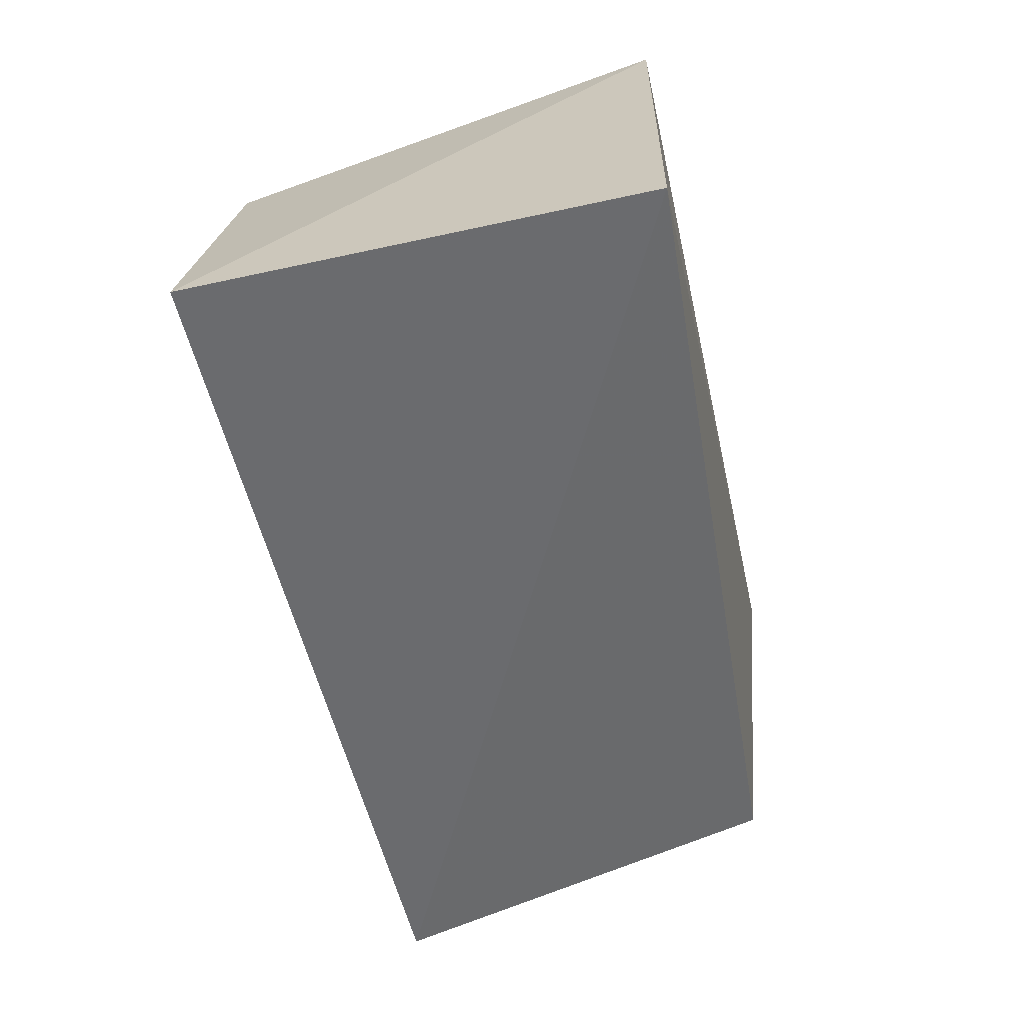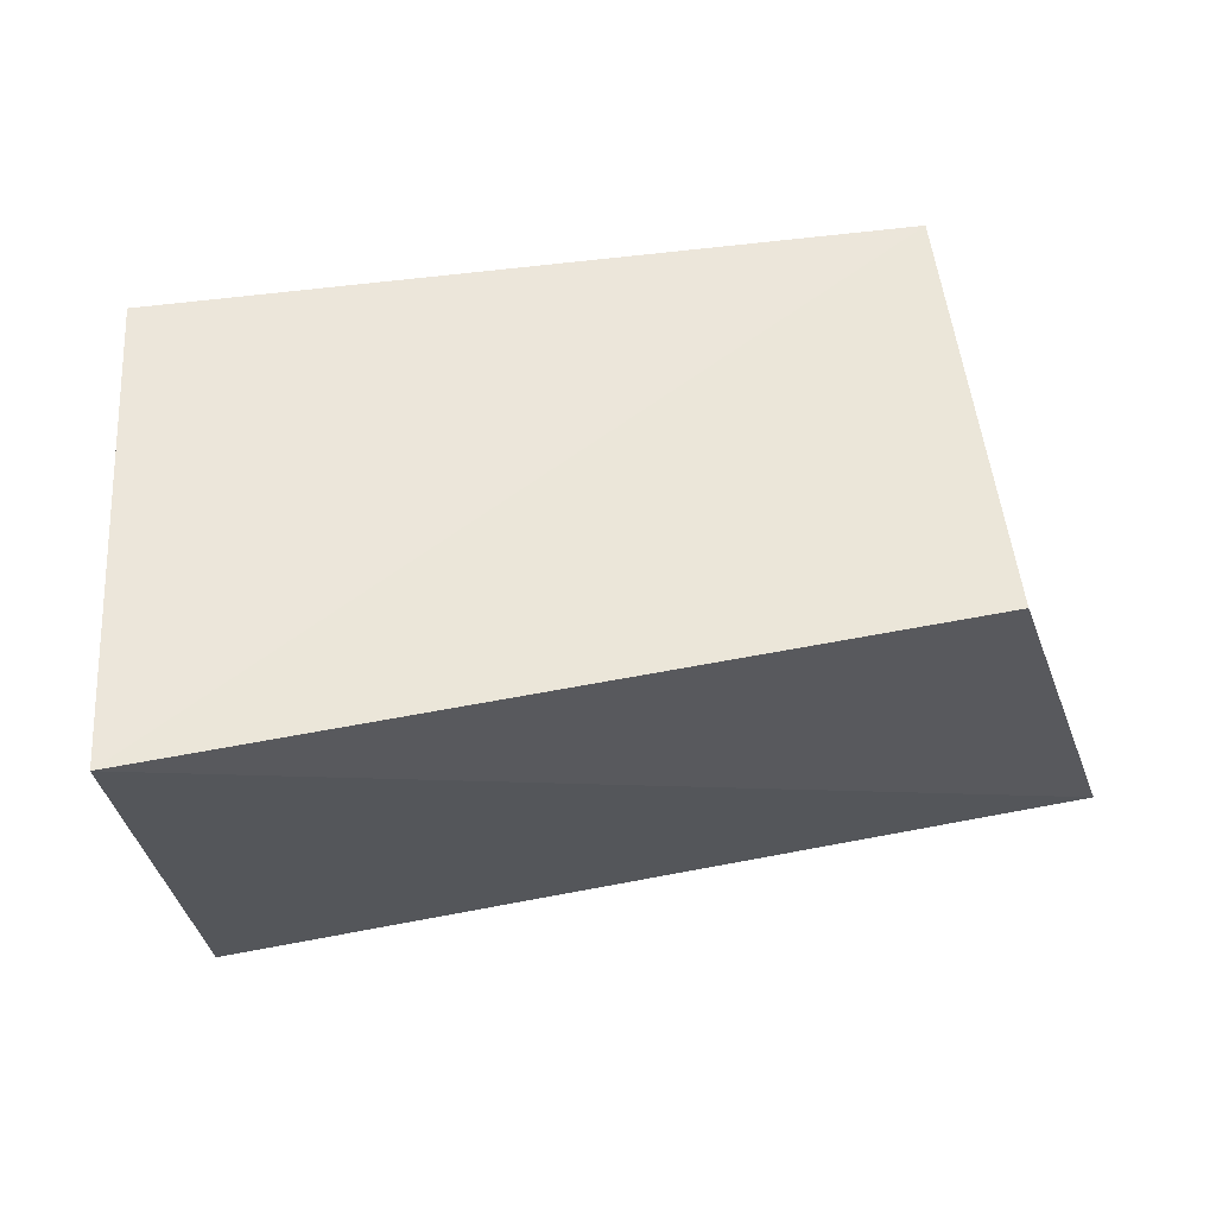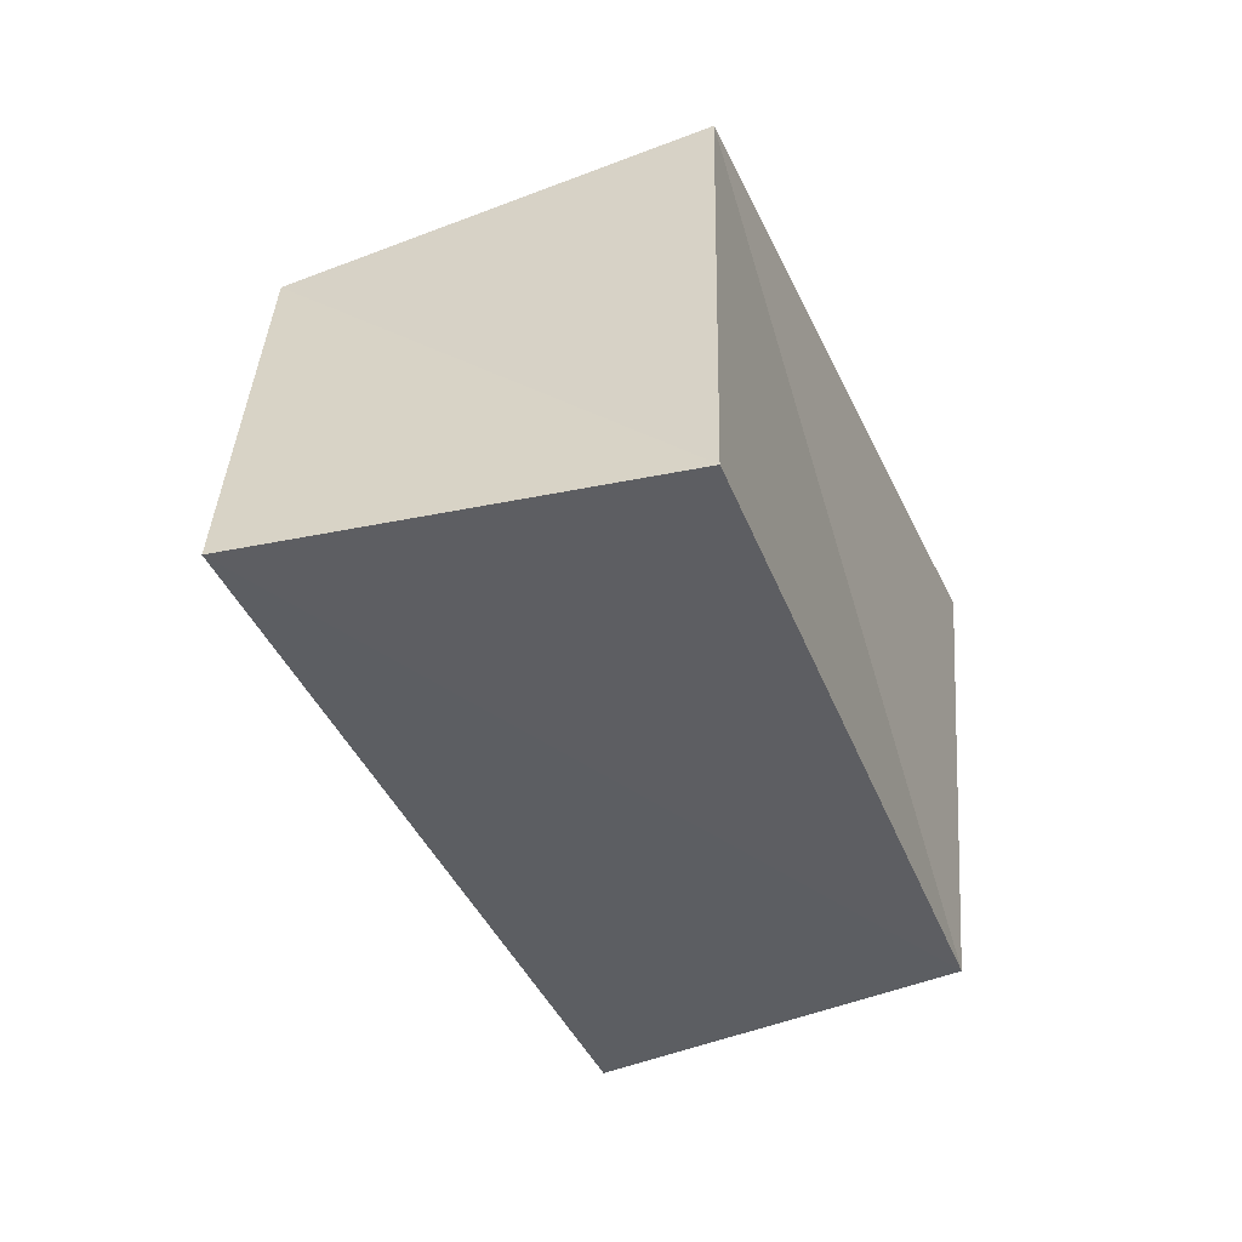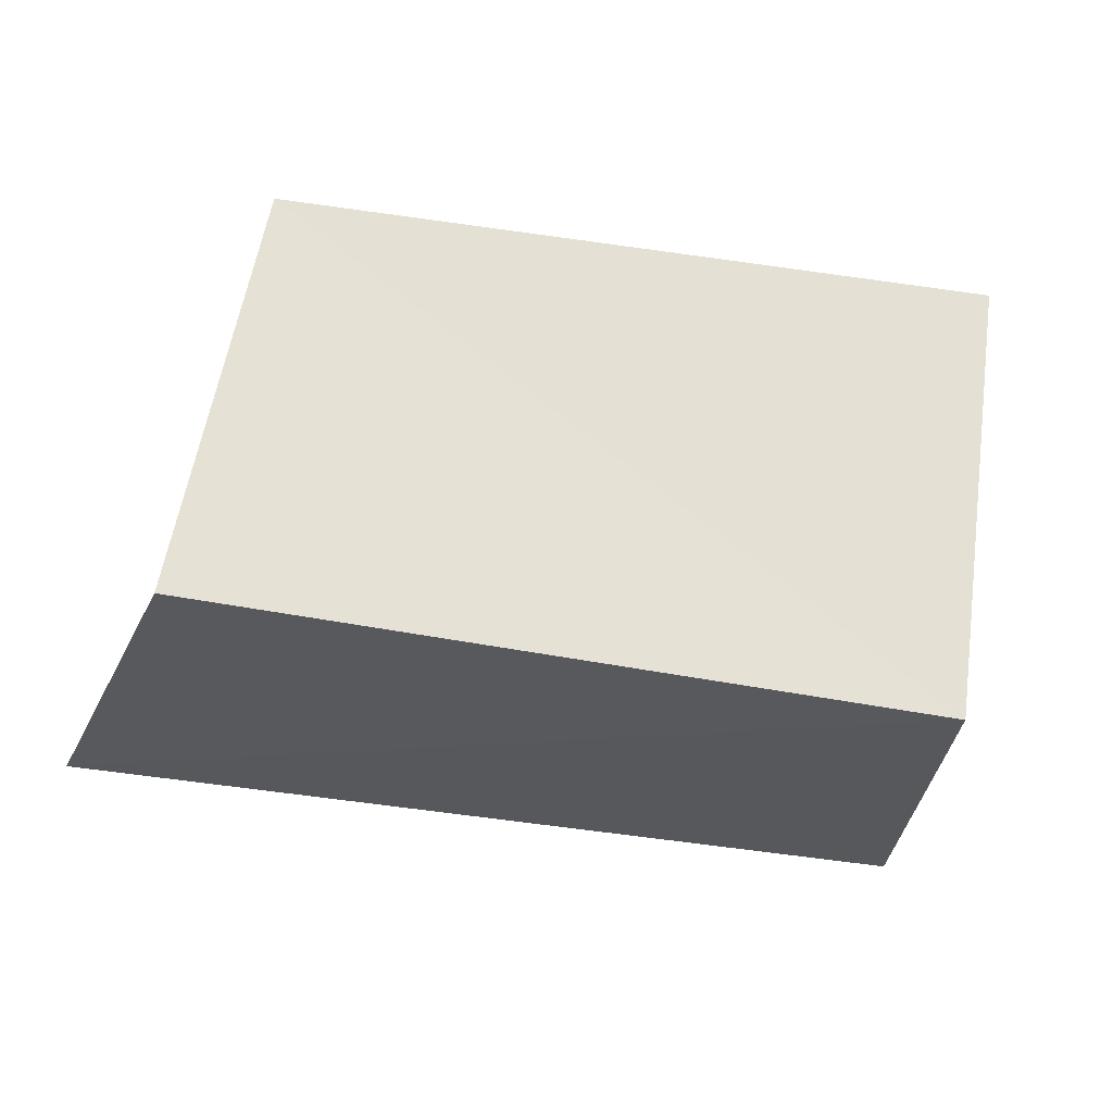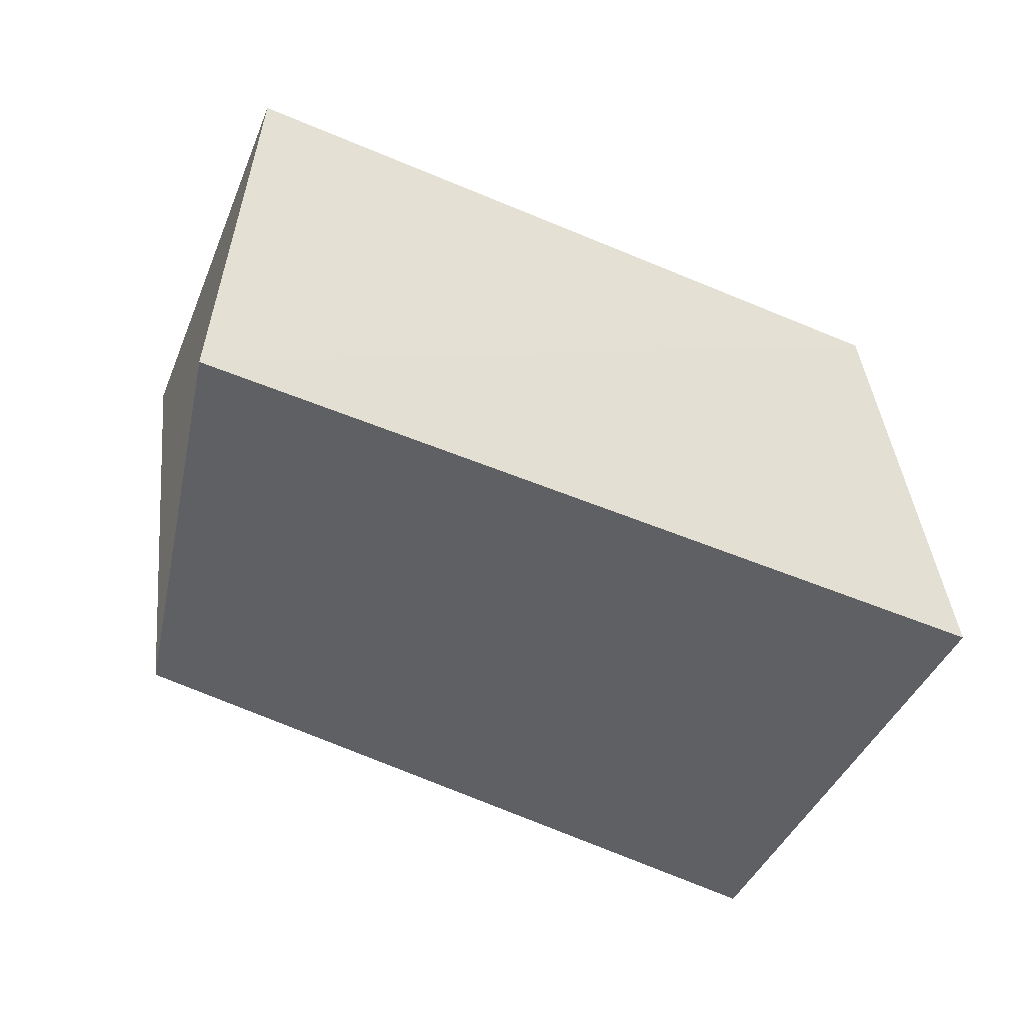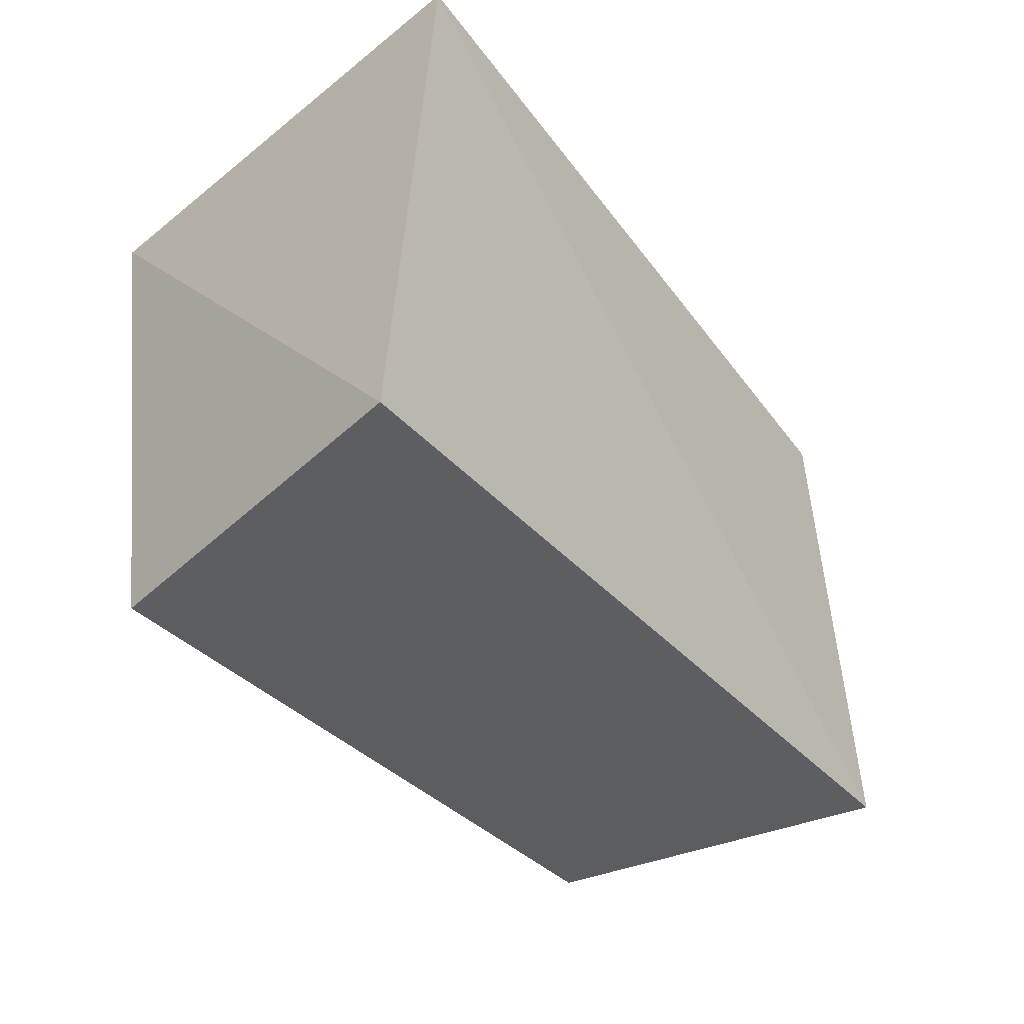
<metadata>
{"format":"obj","ext":"obj","renderer":"f3d","projection":"perspective","resolution":1024,"background":"white","views":[{"elev":-56.6,"azim":-77.6,"up":"+Y"},{"elev":54.1,"azim":-11.4,"up":"+Z"},{"elev":-36.2,"azim":109.0,"up":"+Z"},{"elev":-27.3,"azim":163.9,"up":"+Z"},{"elev":-39.0,"azim":148.7,"up":"+Y"},{"elev":-40.1,"azim":-53.9,"up":"+Z"}]}
</metadata>
<code>
v 0.05089 0.02429 -0.02402
v -0.04198 0.02713 0.0264
v 0.05551 -0.02027 -0.02551
v -0.0347 0.02518 -0.0277
v 0.04185 0.02219 0.02663
v -0.04966 -0.02869 0.02673
v -0.04493 -0.0194 -0.02815
v 0.03905 -0.02515 0.02242
f 6 2 7
f 3 6 7
f 7 2 4
f 4 3 7
f 6 5 2
f 8 6 3
f 8 5 6
f 2 5 4
f 1 3 4
f 4 5 1
f 1 8 3
f 5 8 1

</code>
